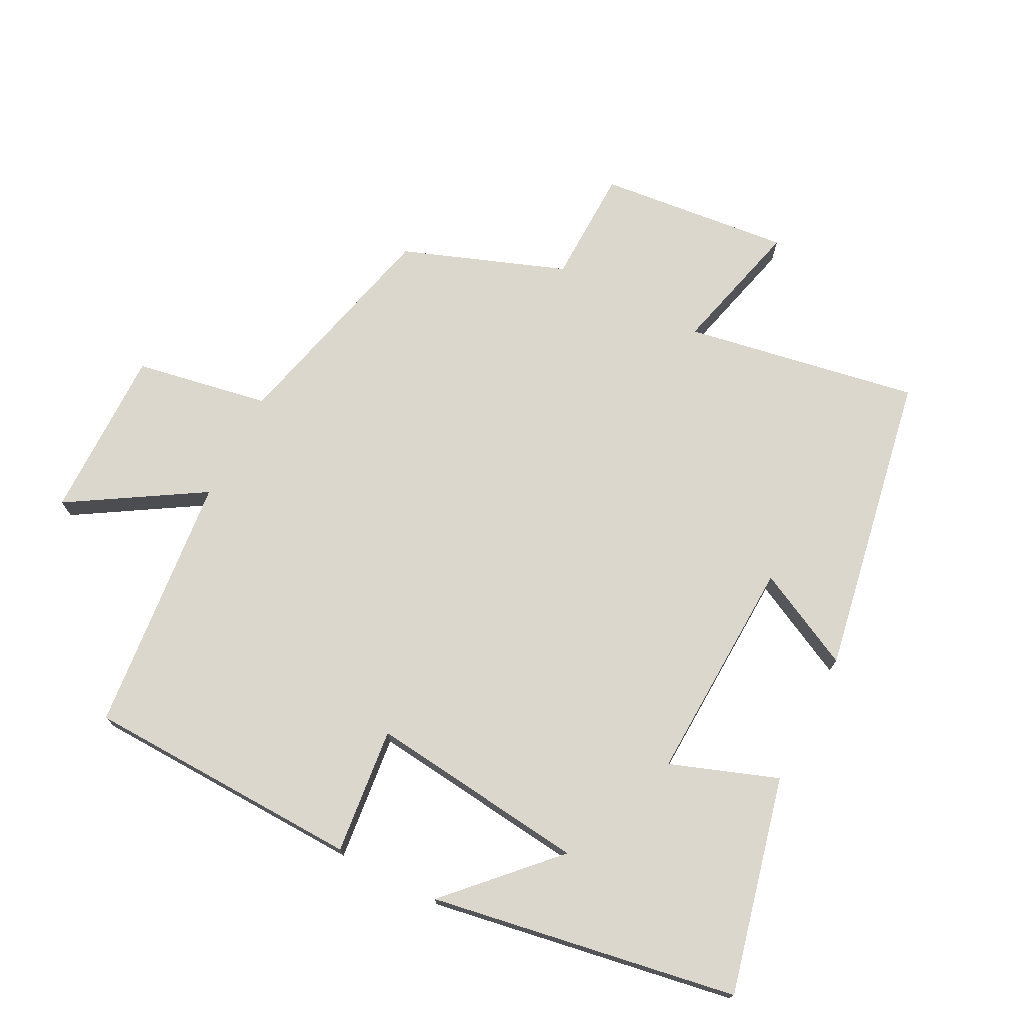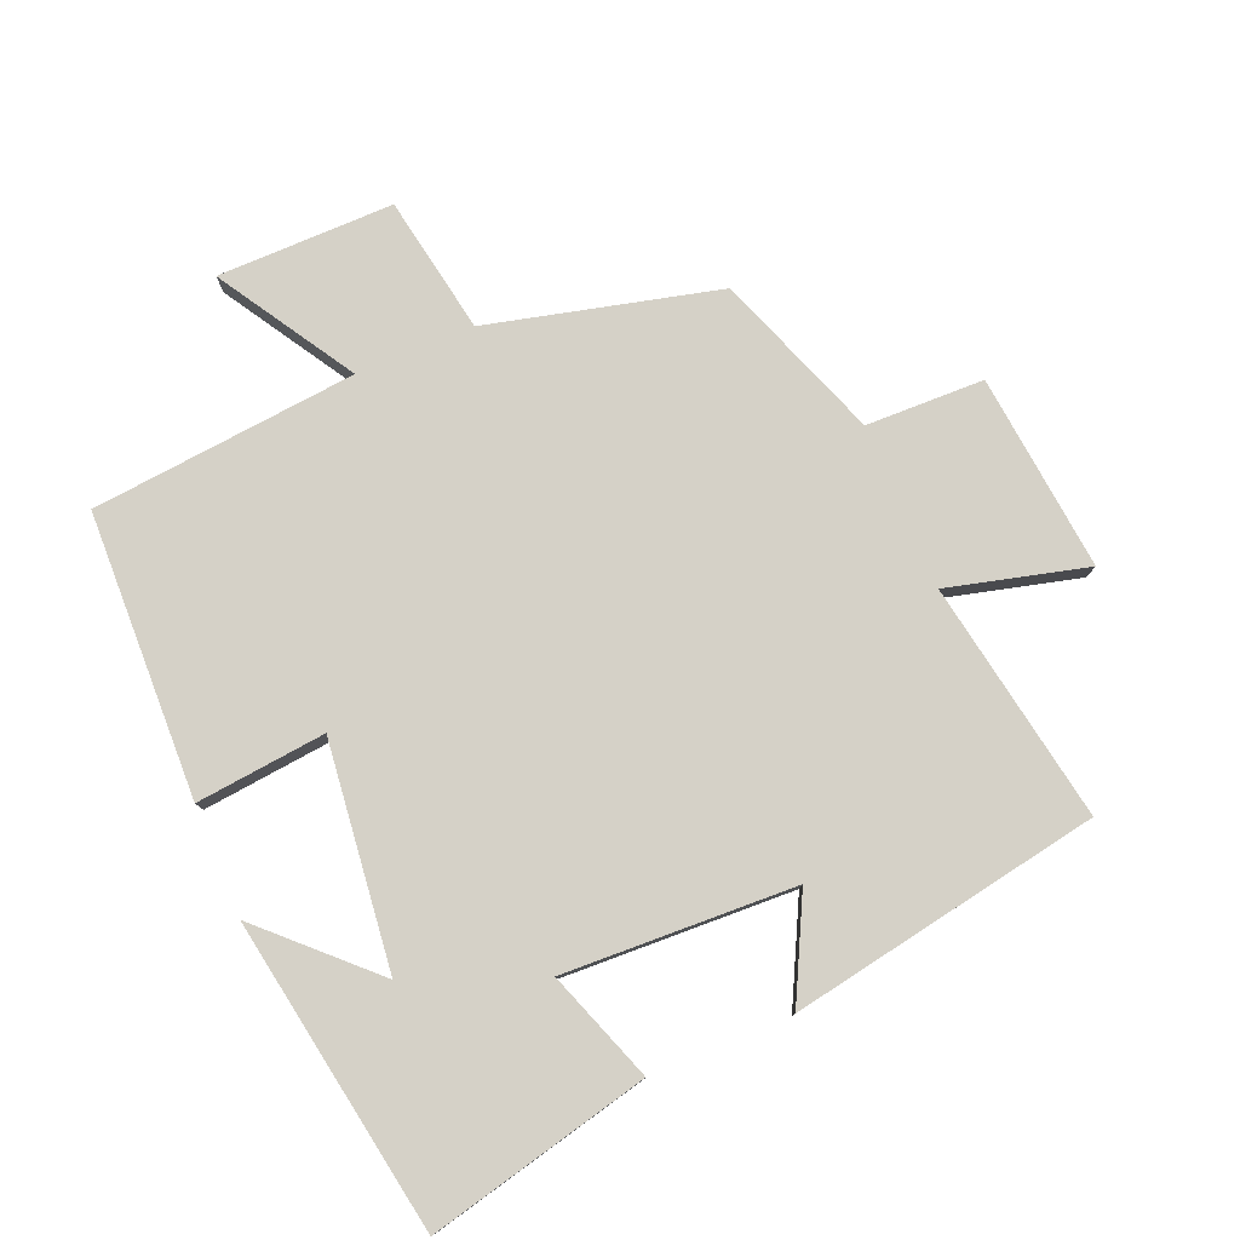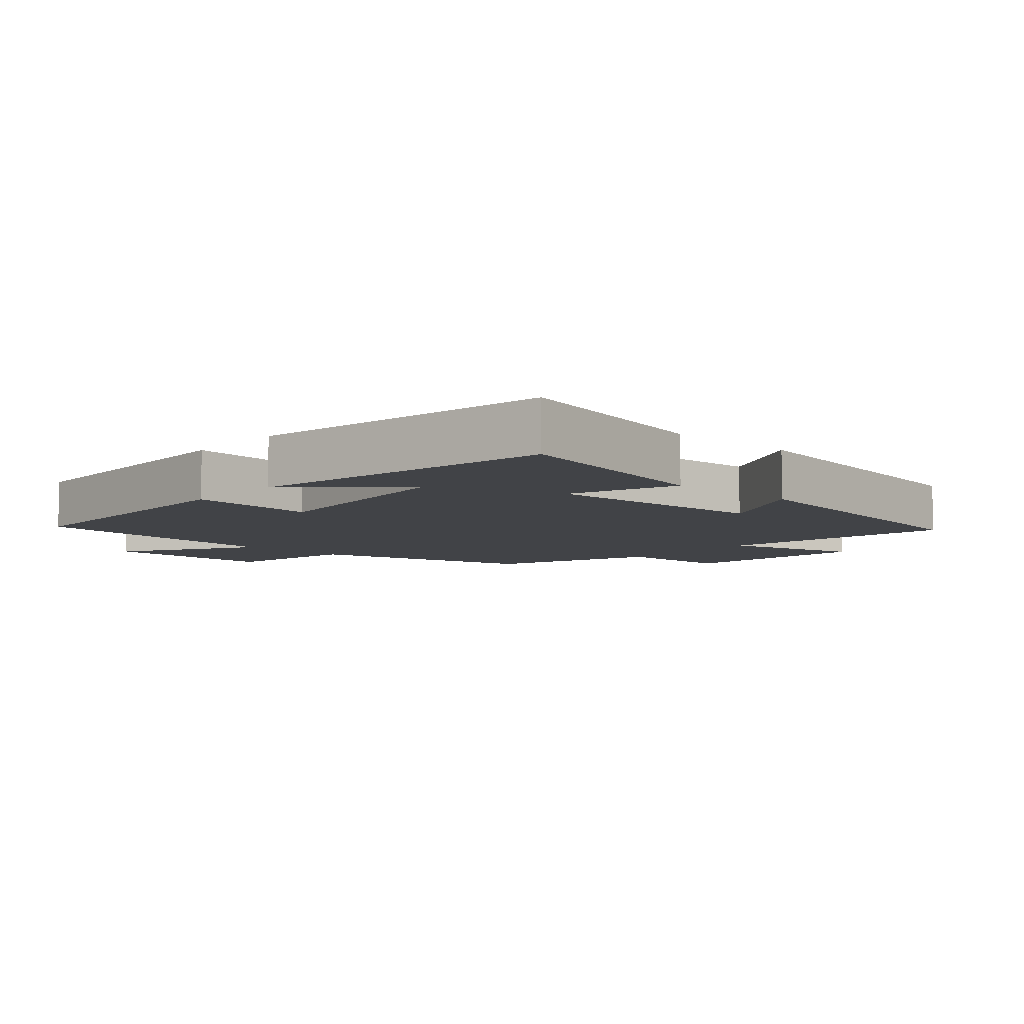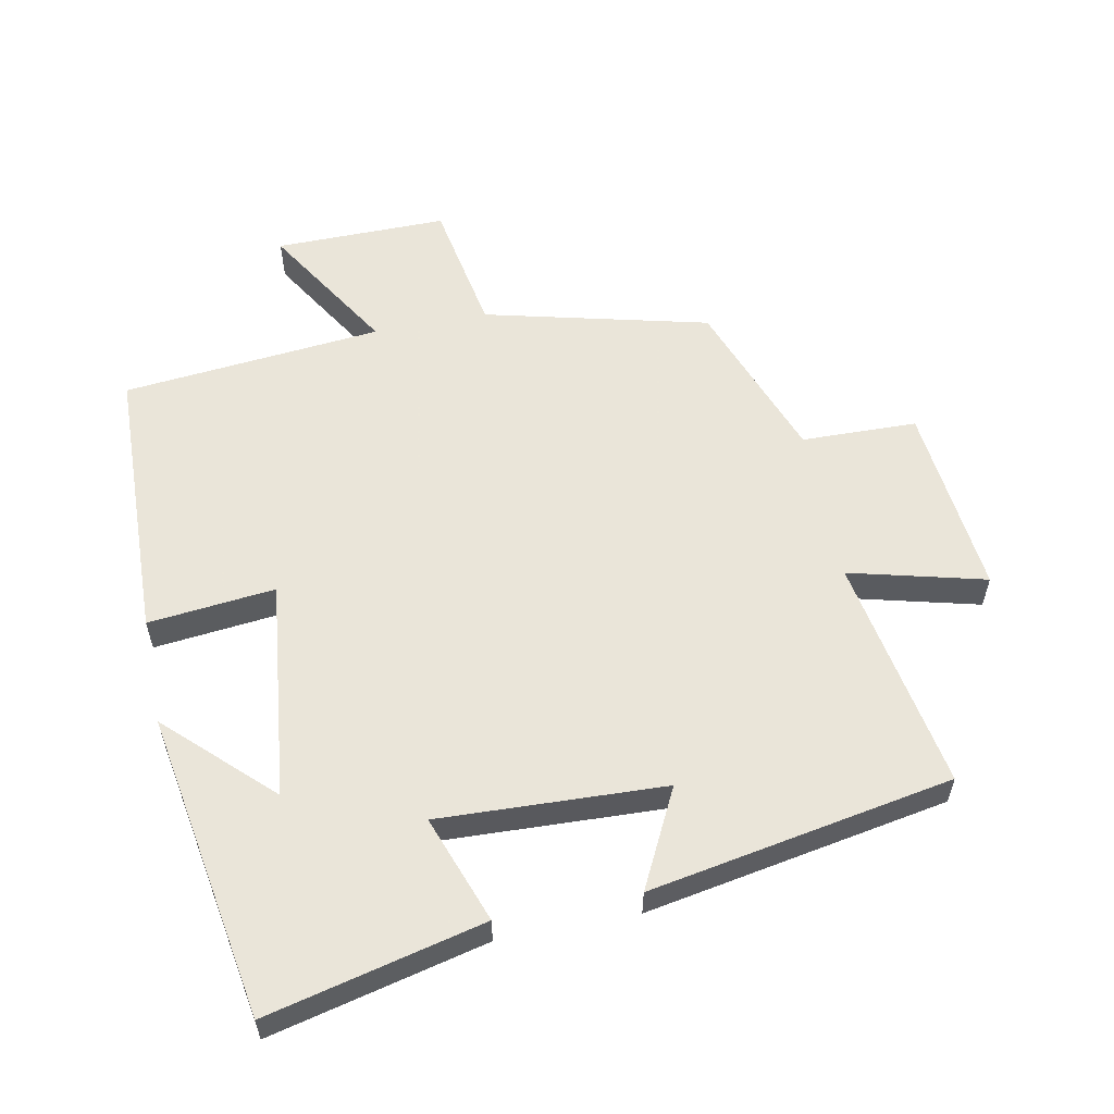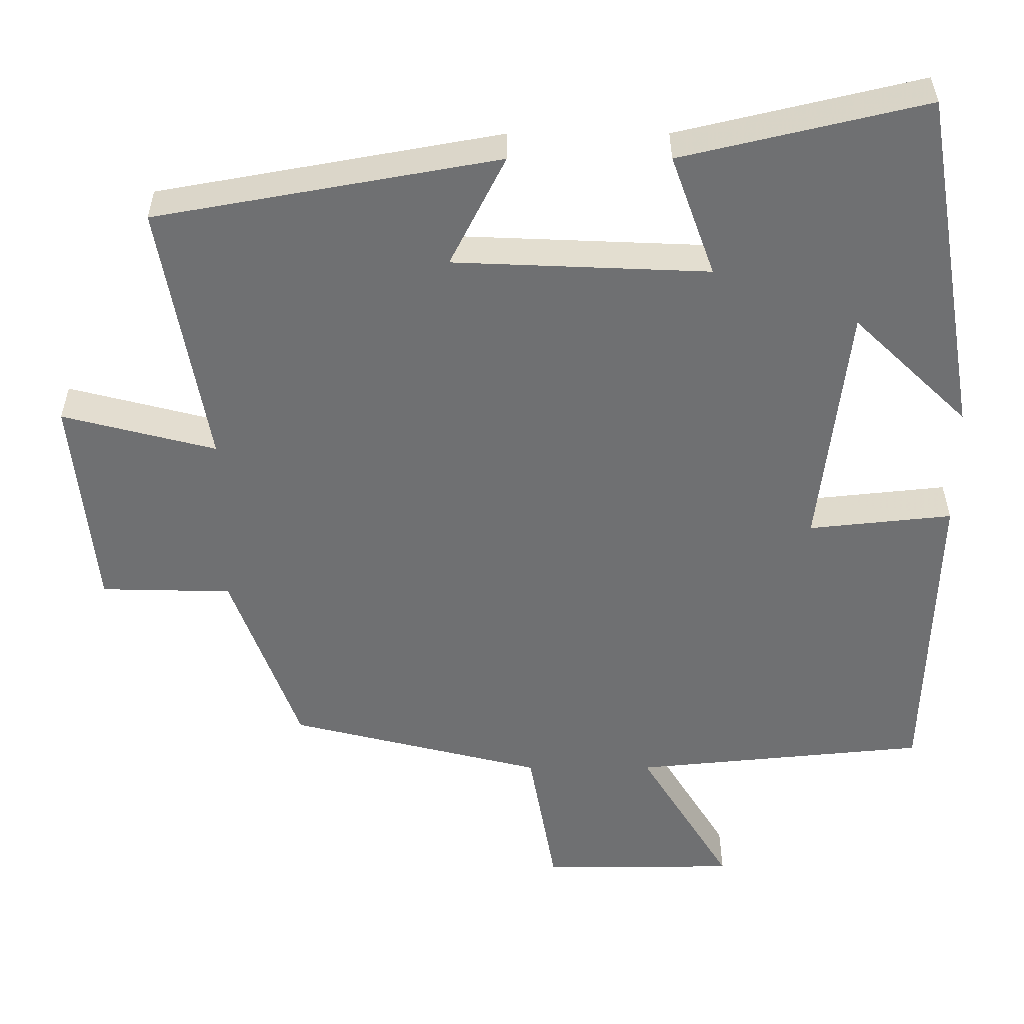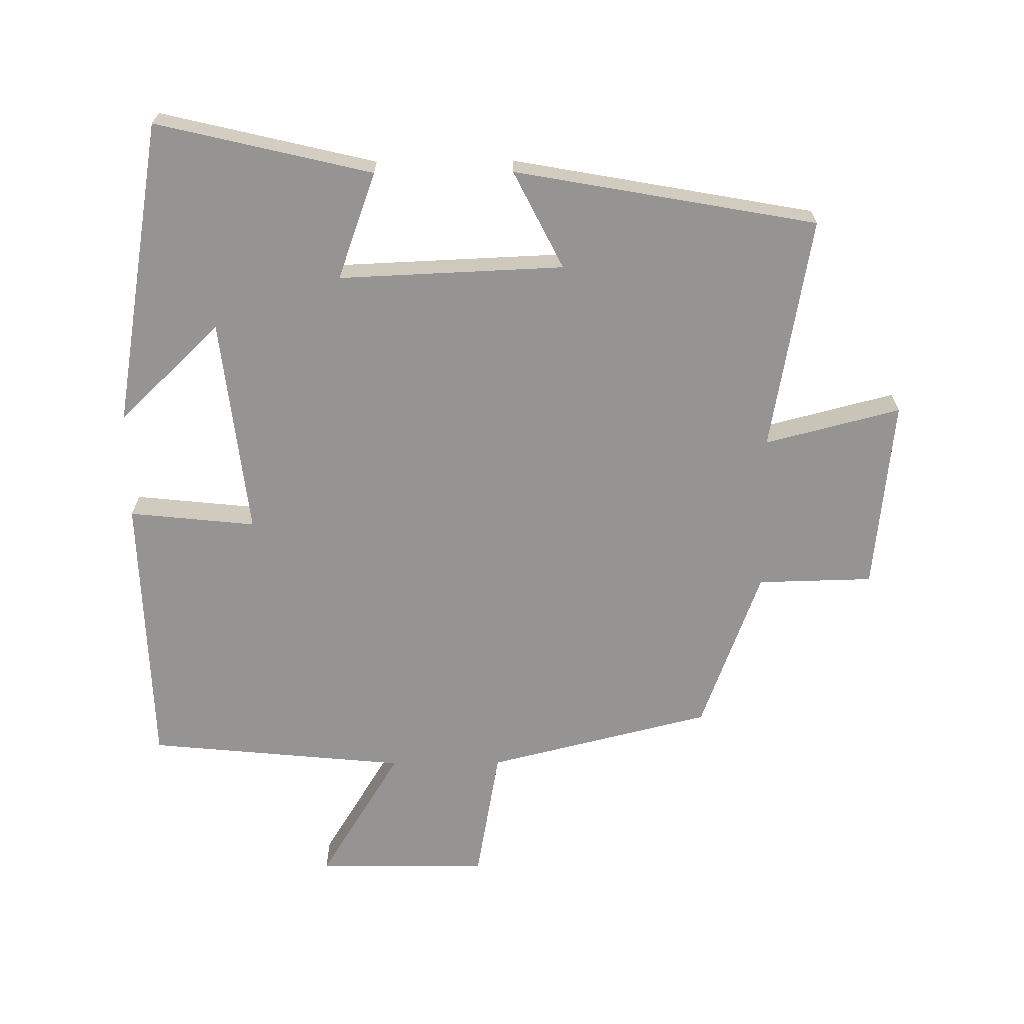
<metadata>
{"format":"obj","ext":"obj","renderer":"f3d","projection":"perspective","resolution":1024,"background":"white","views":[{"elev":73.4,"azim":-62.8,"up":"+Y"},{"elev":79.0,"azim":-22.7,"up":"+Y"},{"elev":-7.3,"azim":-41.8,"up":"+Y"},{"elev":57.7,"azim":-11.2,"up":"+Y"},{"elev":35.1,"azim":179.9,"up":"+Z"},{"elev":-67.1,"azim":0.5,"up":"+Y"}]}
</metadata>
<code>
v 0.41 0.07 -0.417
v 0.074 0.07 -0.5
v 0.038 0.07 -0.701
v -0.22 0.07 -0.699
v -0.098 0.07 -0.5
v -0.487 0.07 -0.462
v -0.5 0.07 -0.045
v -0.31 0.07 -0.065
v -0.348 0.07 0.263
v -0.5 0.07 0.117
v -0.422 0.07 0.577
v -0.098 0.07 0.5
v -0.156 0.07 0.339
v 0.182 0.07 0.353
v 0.108 0.07 0.5
v 0.562 0.07 0.418
v 0.5 0.07 0.067
v 0.703 0.07 0.119
v 0.673 0.07 -0.169
v 0.5 0.07 -0.173
v 0.41 0 -0.417
v 0.074 0 -0.5
v 0.038 0 -0.701
v -0.22 0 -0.699
v -0.098 0 -0.5
v -0.487 0 -0.462
v -0.5 0 -0.045
v -0.31 0 -0.065
v -0.348 0 0.263
v -0.5 0 0.117
v -0.422 0 0.577
v -0.098 0 0.5
v -0.156 0 0.339
v 0.182 0 0.353
v 0.108 0 0.5
v 0.562 0 0.418
v 0.5 0 0.067
v 0.703 0 0.119
v 0.673 0 -0.169
v 0.5 0 -0.173
f 17 18 19 20
f 17 20 1 2
f 14 15 16 17
f 13 14 17 2
f 11 12 13
f 9 10 11
f 9 11 13 2
f 5 6 7 8
f 5 8 9 2
f 2 3 4 5
f 40 39 38 37
f 22 21 40 37
f 37 36 35 34
f 22 37 34 33
f 33 32 31
f 31 30 29
f 22 33 31 29
f 28 27 26 25
f 22 29 28 25
f 25 24 23 22
f 1 21 22 2
f 2 22 23 3
f 3 23 24 4
f 4 24 25 5
f 5 25 26 6
f 6 26 27 7
f 7 27 28 8
f 8 28 29 9
f 9 29 30 10
f 10 30 31 11
f 11 31 32 12
f 12 32 33 13
f 13 33 34 14
f 14 34 35 15
f 15 35 36 16
f 16 36 37 17
f 17 37 38 18
f 18 38 39 19
f 19 39 40 20
f 20 40 21 1

</code>
